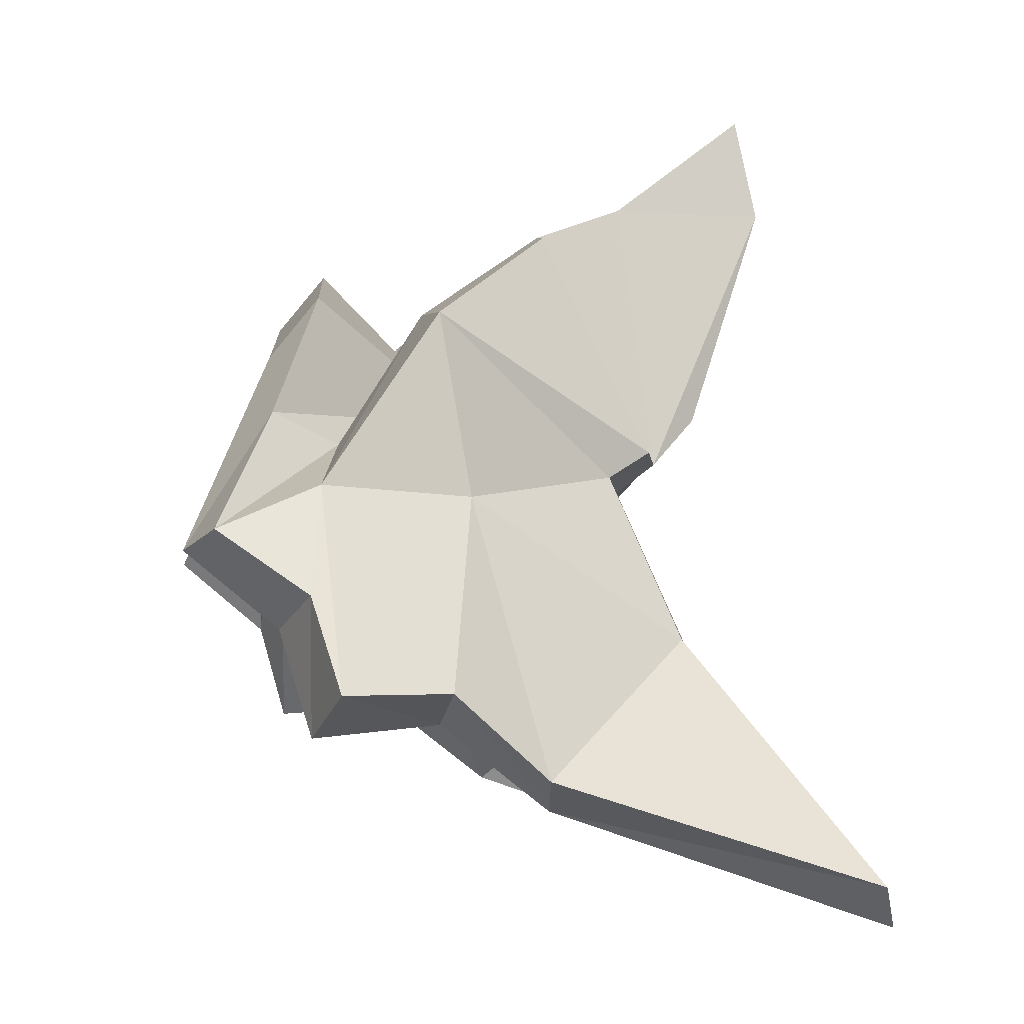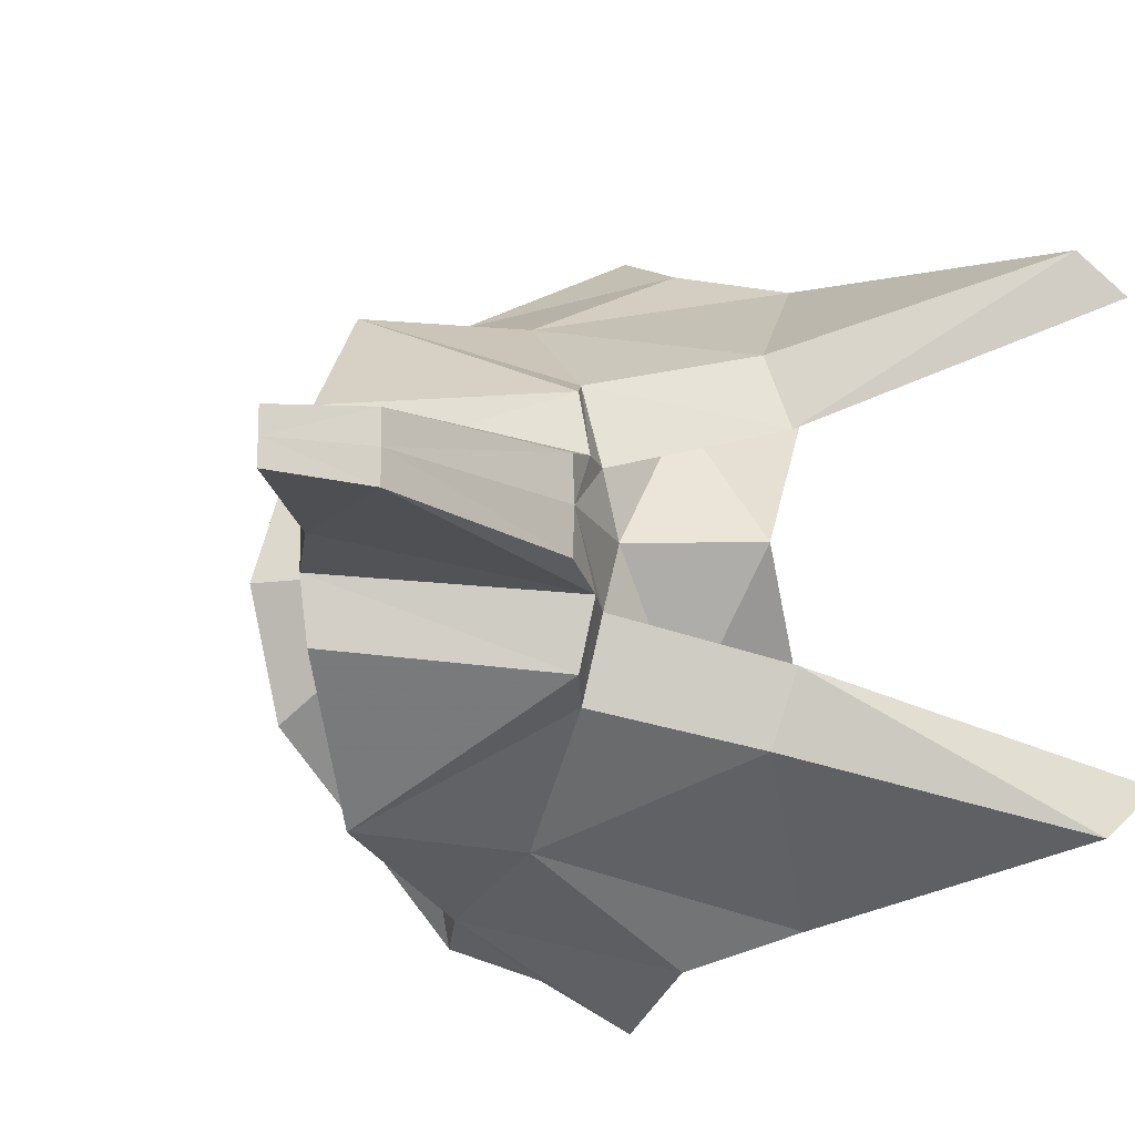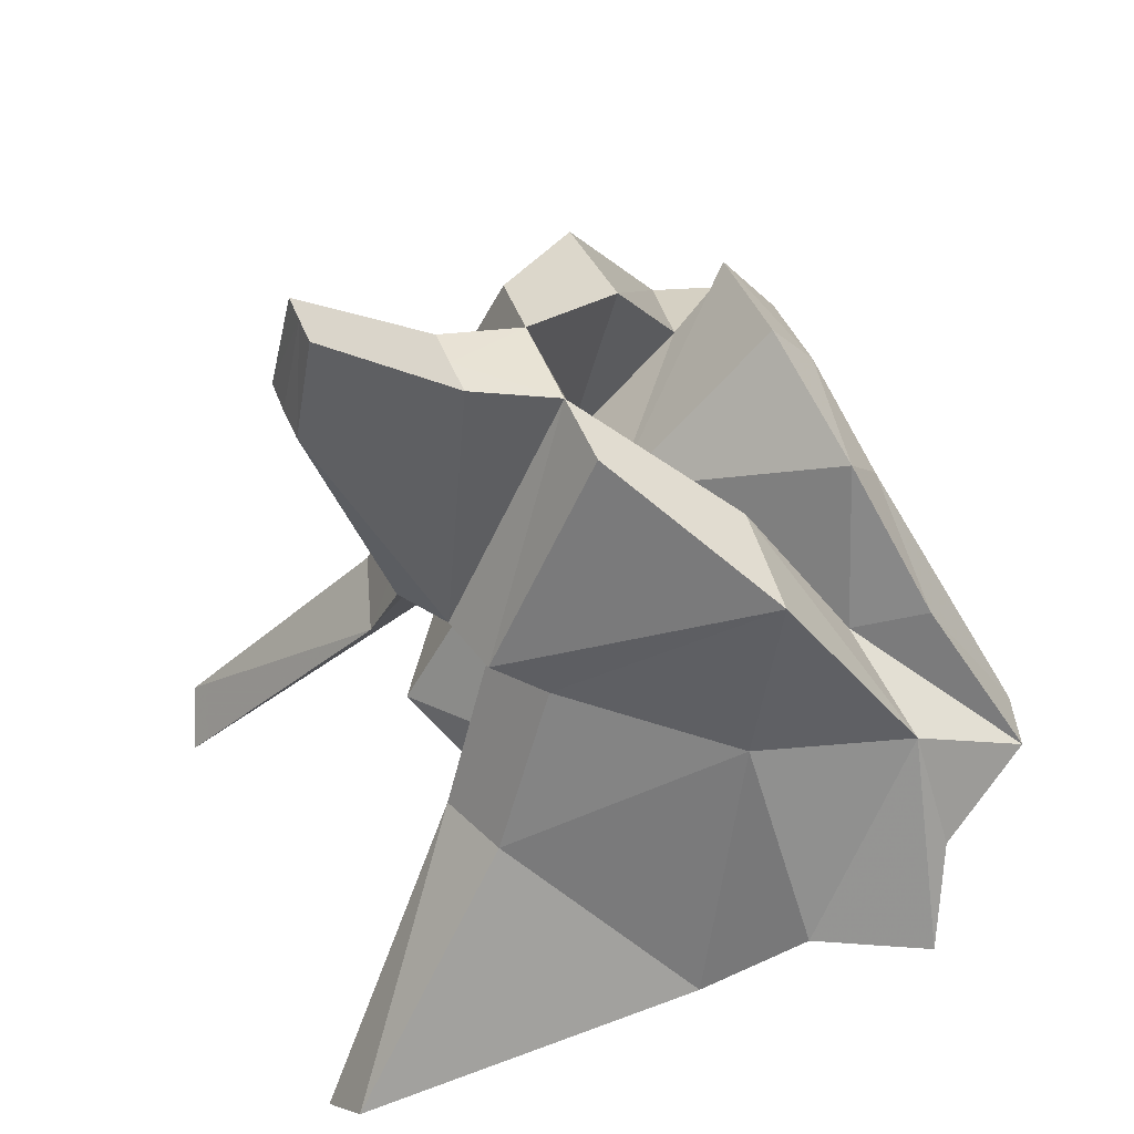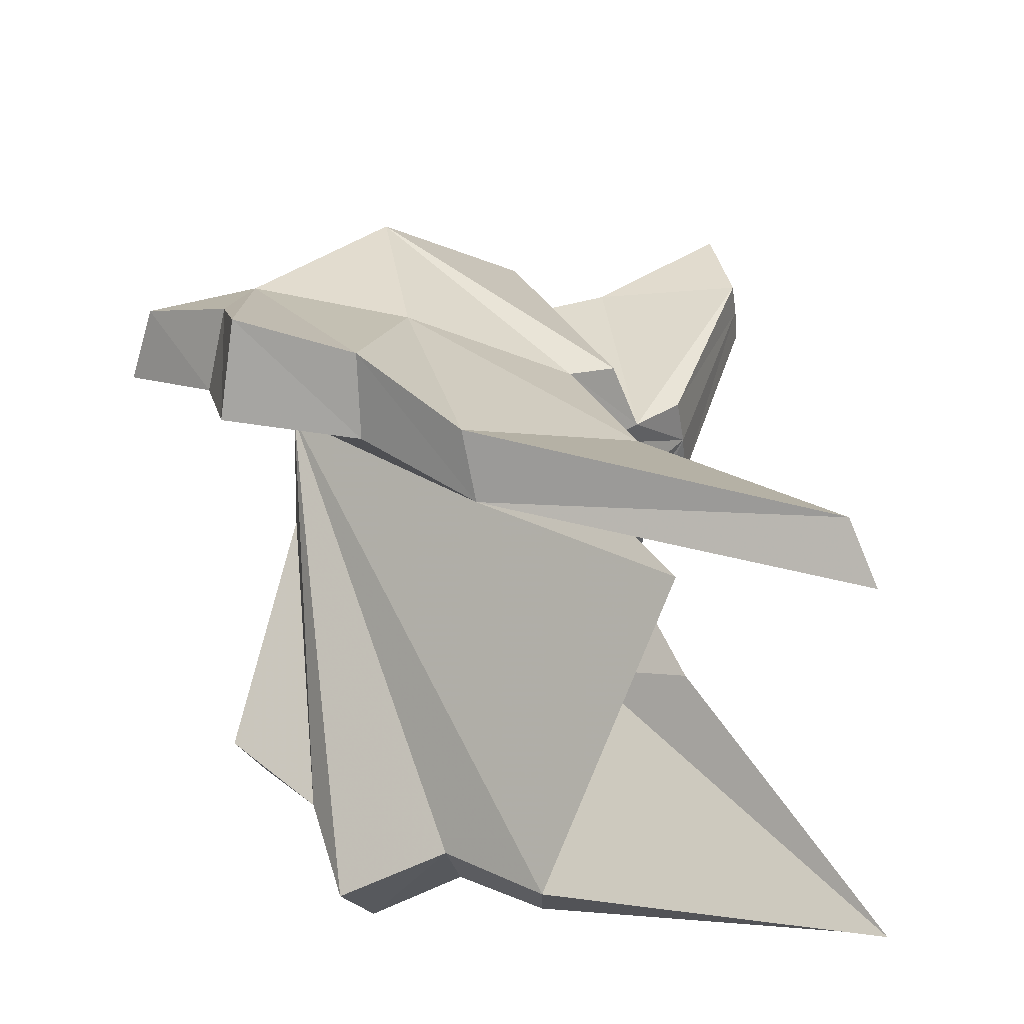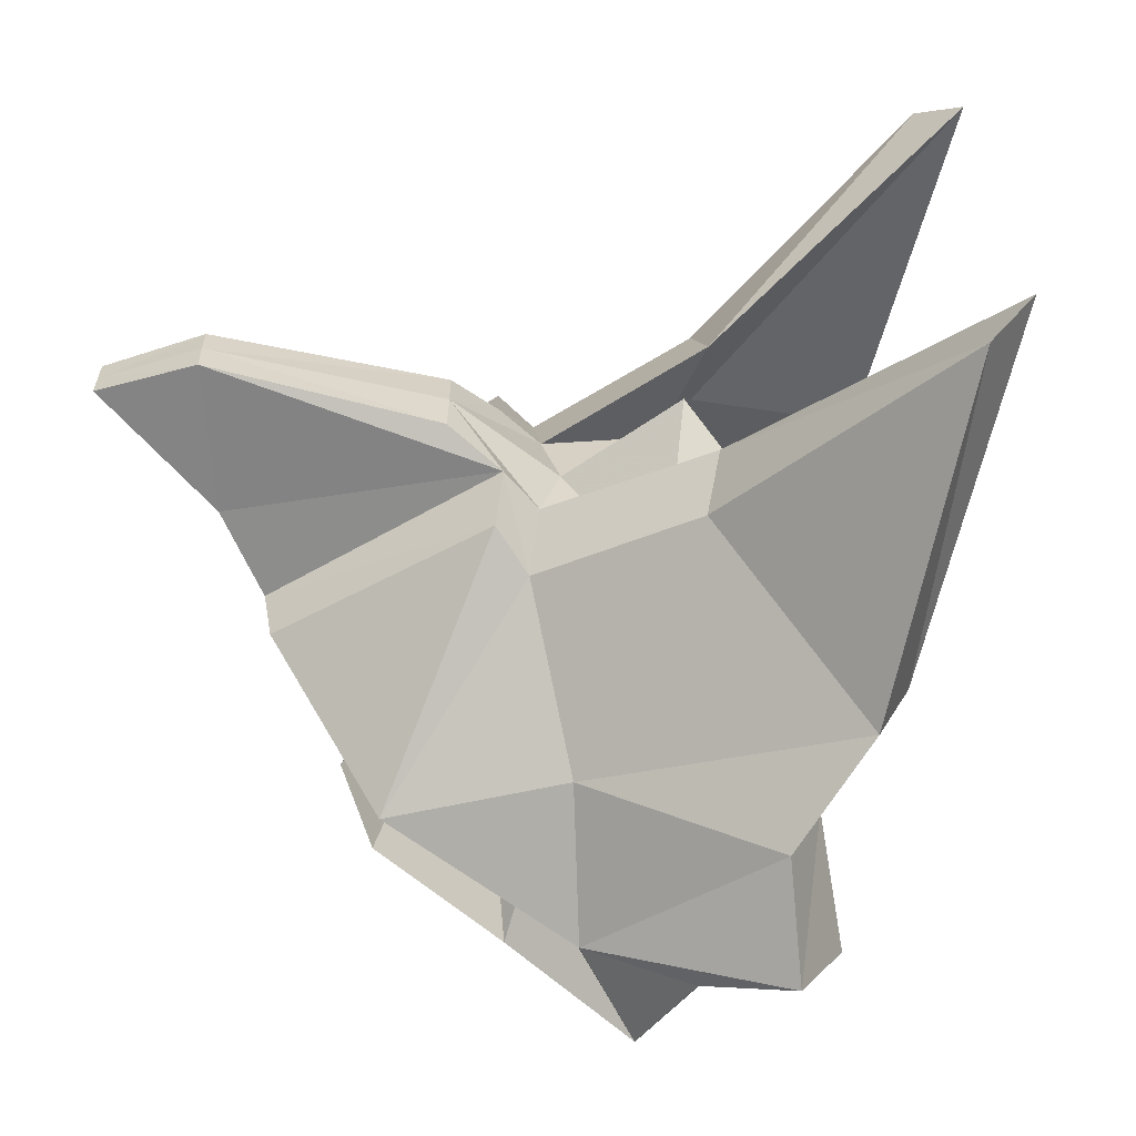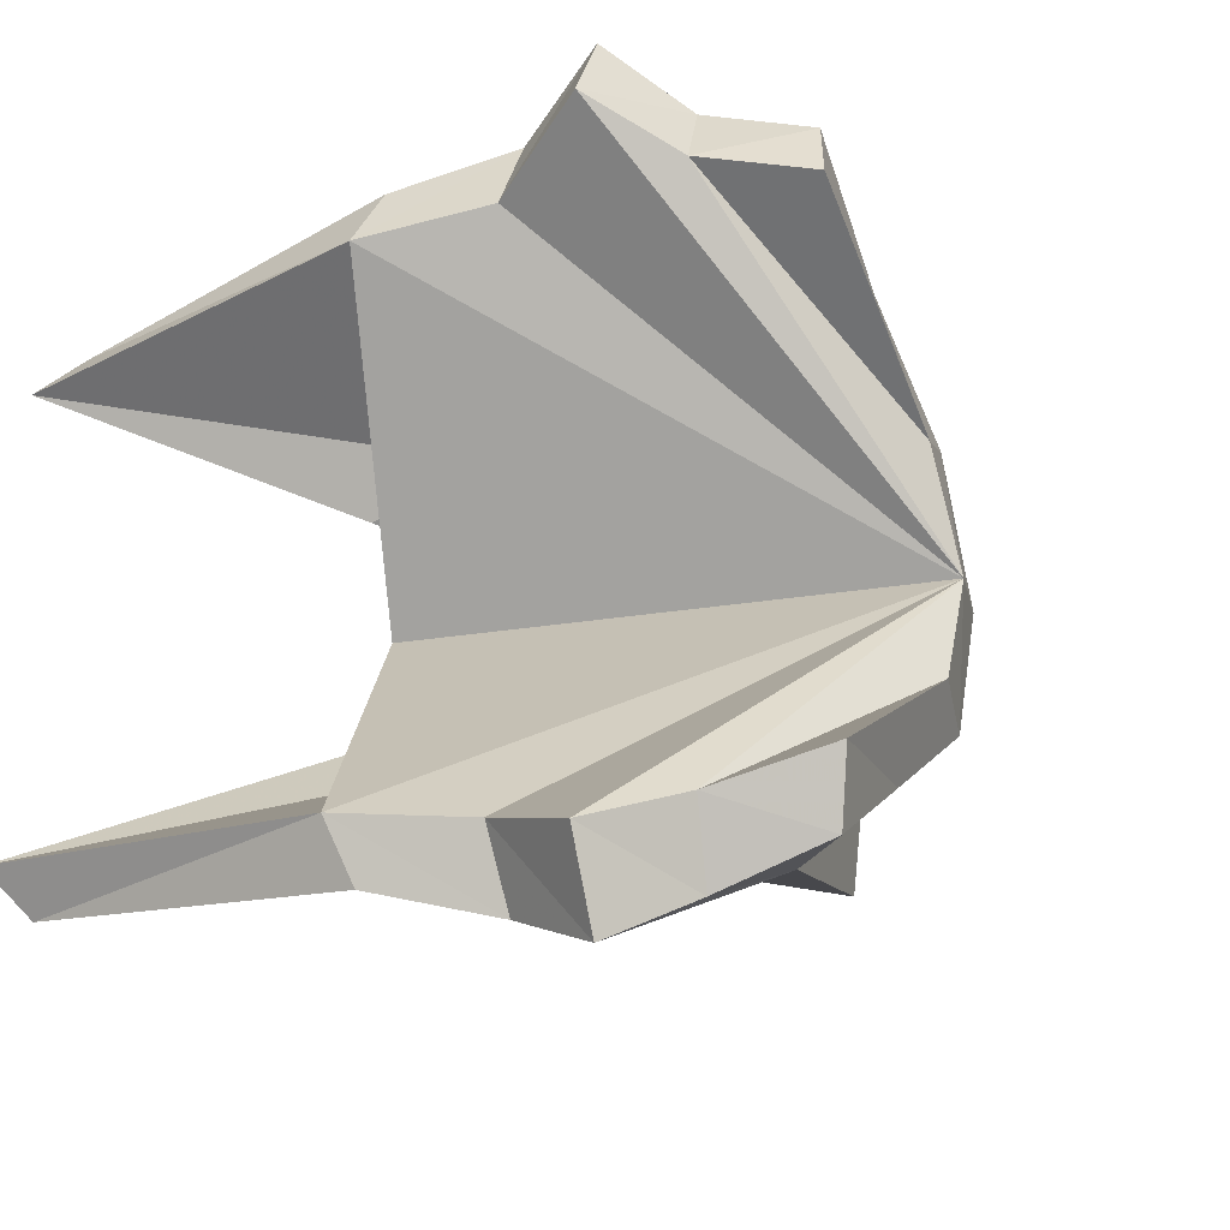
<metadata>
{"format":"obj","ext":"obj","renderer":"f3d","projection":"perspective","resolution":1024,"background":"white","views":[{"elev":-2.7,"azim":-7.4,"up":"+Z"},{"elev":-15.4,"azim":61.6,"up":"+Y"},{"elev":49.6,"azim":158.6,"up":"+Z"},{"elev":-48.9,"azim":6.7,"up":"+Z"},{"elev":-61.8,"azim":95.1,"up":"+Y"},{"elev":-27.6,"azim":-128.5,"up":"+Y"}]}
</metadata>
<code>
g common_shoulder_male_41010
v 5.904 1.087 -1.186
v 3.703 4.12 -0.5712
v 4.483 1.087 1.269
v 4.697 1.087 7.748
v 4.688 1.83 7.743
v 2.92 2.04 7.094
v 2.92 1.087 7.094
v -2.226 8.493 -0.5969
v -1.657 9.535 -2.399
v -2.109 7.879 -3.227
v -2.687 7.054 -1.216
v 1.501 1.087 3.187
v 2.92 1.087 7.094
v 2.92 2.04 7.094
v -4.042 7.72 0.646
v -4.491 6.405 0.2824
v -2.792 5.882 2.986
v -1.478 5.254 2.41
v -4.042 7.72 0.646
v -2.792 5.882 2.986
v -1.927 7.422 1.496
v 0.4708 8.502 -2.397
v -1.657 9.535 -2.399
v -2.226 8.493 -0.5969
v 0.4708 8.502 -2.397
v 0.3569 6.964 -3.021
v -2.109 7.879 -3.227
v 0.2598 4.134 5.126
v 0.4124 6.267 4.938
v -1.478 5.254 2.41
v 1.019 6.467 1.338
v 2.495 6.601 -4.696
v 1.501 1.087 3.187
v -1.91 3.92 5.338
v -1.559 1.087 6.286
v 2.369 7.811 -4.066
v 4.085 4.244 1.866
v 5.423 4.998 -1.424
v 7.294 1.087 9.724
v 7.733 1.087 7.686
v 7.718 1.796 7.695
v 7.294 1.649 9.724
v 5.382 2.401 2.385
v 3.703 4.12 -0.5712
v 4.536 2.489 1.653
v 4.483 1.087 1.269
v 2.92 2.04 7.094
v 2.839 3.42 6.869
v 2.92 2.04 7.094
v 5.382 2.401 2.385
v 5.077 3.727 2.466
v 4.536 2.489 1.653
v 5.905 3.408 -1.754
v 5.905 3.408 -1.754
v 4.536 2.489 1.653
v 2.495 6.601 -4.696
v 9.494 5.86 -7.112
v -2.482 1.017 5.132
v 2.495 6.601 -4.696
v 5.904 1.087 -1.186
v 7.294 1.087 9.724
v 0.2598 4.134 5.126
v 1.256 4.215 1.264
v -1.478 5.254 2.41
v 9.113 6.795 -6.219
v 9.494 5.86 -7.112
v 9.113 6.795 -6.219
v 9.494 5.86 -7.112
v 2.369 7.811 -4.066
v -2.775 3.313 4.189
v -1.91 3.92 5.338
v -2.687 7.054 -1.216
v -2.109 7.879 -3.227
v 0.3569 6.964 -3.021
v 1.256 4.215 1.264
v 6.241 2.075 3.226
v 6.284 1.087 3.204
v -2.775 3.313 4.189
v -4.491 6.405 0.2824
v 0.4124 -4.093 4.938
v 4.975 -1.688 2.41
v 2.839 -1.246 6.869
v -1.927 -5.248 1.496
v -1.478 -3.079 2.41
v -3.912 -5.546 0.646
v 3.703 -1.946 -0.5712
v 2.92 0.1339 7.094
v 4.688 0.3438 7.743
v -2.166 -6.319 -0.5969
v -2.687 -4.88 -1.216
v -2.109 -5.705 -3.227
v -1.657 -7.361 -2.399
v 2.92 0.1339 7.094
v -3.912 -5.546 0.646
v -2.792 -3.708 2.986
v -4.491 -4.231 0.2824
v -2.166 -6.319 -0.5969
v -1.657 -7.361 -2.399
v 0.4708 -6.328 -2.397
v -2.109 -5.705 -3.227
v 0.3569 -4.79 -3.021
v 0.4708 -6.328 -2.397
v 0.2598 -1.96 5.126
v -1.478 -3.079 2.41
v 1.019 -4.293 1.338
v 2.495 -4.427 -4.696
v -1.808 -1.678 5.488
v -2.792 -3.708 2.986
v 2.369 -5.637 -4.066
v 5.423 -2.824 -1.424
v 4.085 -2.069 1.866
v 7.294 0.5255 9.724
v 7.715 0.3772 7.674
v 5.344 -0.2421 2.255
v 3.703 -1.946 -0.5712
v 4.536 -0.3144 1.653
v 2.92 0.1339 7.094
v 2.92 0.1339 7.094
v 5.344 -0.2421 2.255
v 5.905 -1.234 -1.754
v 4.536 -0.3144 1.653
v 5.905 -1.234 -1.754
v 4.536 -0.3144 1.653
v 2.495 -4.427 -4.696
v 9.494 -3.686 -7.112
v 2.495 -4.427 -4.696
v 0.2598 -1.96 5.126
v 1.256 -2.041 1.264
v -1.478 -3.079 2.41
v 9.113 -4.621 -6.219
v 9.494 -3.686 -7.112
v 9.494 -3.686 -7.112
v 9.113 -4.621 -6.219
v 2.369 -5.637 -4.066
v -1.808 -1.678 5.488
v -2.778 -1.31 4.298
v -2.109 -5.705 -3.227
v -2.687 -4.88 -1.216
v 0.3569 -4.79 -3.021
v 1.256 -2.041 1.264
v 6.241 0.09918 3.226
v -4.491 -4.231 0.2824
v -2.778 -1.31 4.298
v -2.482 1.017 5.132
v -1.559 1.087 6.286
f 1 2 3
f 4 5 6
f 6 7 4
f 8 9 10
f 10 11 8
f 12 13 14
f 15 16 17
f 18 19 20
f 21 22 23
f 23 24 21
f 9 25 26
f 26 27 9
f 28 29 21
f 21 30 28
f 21 29 31
f 26 25 32
f 33 18 34
f 34 35 33
f 31 36 22
f 22 21 31
f 31 37 38
f 39 40 41
f 41 42 39
f 43 6 5
f 44 45 46
f 28 47 48
f 49 50 51
f 51 48 49
f 37 52 53
f 53 38 37
f 54 55 2
f 56 2 1
f 56 57 2
f 58 59 60
f 41 5 42
f 42 5 4
f 4 61 42
f 62 63 14
f 64 63 62
f 36 31 38
f 65 38 53
f 57 54 2
f 65 53 66
f 32 67 68
f 25 69 32
f 32 69 67
f 29 28 48
f 70 71 17
f 17 16 70
f 58 72 73
f 58 73 74
f 58 74 59
f 63 12 14
f 33 75 18
f 41 43 5
f 43 76 77
f 24 19 21
f 15 8 11
f 11 16 15
f 72 58 78
f 78 79 72
f 80 81 82
f 83 84 85
f 1 3 86
f 4 7 87
f 87 88 4
f 89 90 91
f 91 92 89
f 12 93 13
f 94 95 96
f 83 97 98
f 98 99 83
f 92 100 101
f 101 102 92
f 103 104 83
f 83 80 103
f 83 105 80
f 101 106 102
f 33 35 107
f 107 108 33
f 105 83 99
f 99 109 105
f 105 110 111
f 39 112 113
f 113 40 39
f 114 88 87
f 115 46 116
f 103 82 117
f 118 82 81
f 81 119 118
f 111 110 120
f 120 121 111
f 122 86 123
f 124 1 86
f 124 86 125
f 58 60 126
f 113 112 88
f 112 61 4
f 4 88 112
f 127 93 128
f 129 127 128
f 33 108 84
f 109 110 105
f 130 120 110
f 125 86 122
f 130 131 120
f 106 132 133
f 102 106 134
f 106 133 134
f 80 82 103
f 95 135 136
f 136 96 95
f 58 137 138
f 58 139 137
f 58 126 139
f 128 93 12
f 84 140 33
f 114 77 141
f 97 83 85
f 94 96 90
f 90 89 94
f 138 142 143
f 143 58 138
f 85 84 108
f 21 19 18
f 119 81 111
f 111 121 119
f 111 80 105
f 77 114 116
f 116 46 77
f 77 46 45
f 45 43 77
f 50 52 37
f 37 51 50
f 48 51 29
f 29 37 31
f 109 130 110
f 36 38 65
f 29 51 37
f 111 81 80
f 141 113 114
f 40 113 141
f 141 77 40
f 40 77 76
f 76 41 40
f 114 113 88
f 76 43 41
f 144 145 71
f 71 70 144
f 135 145 144
f 144 136 135
f 18 20 34

</code>
